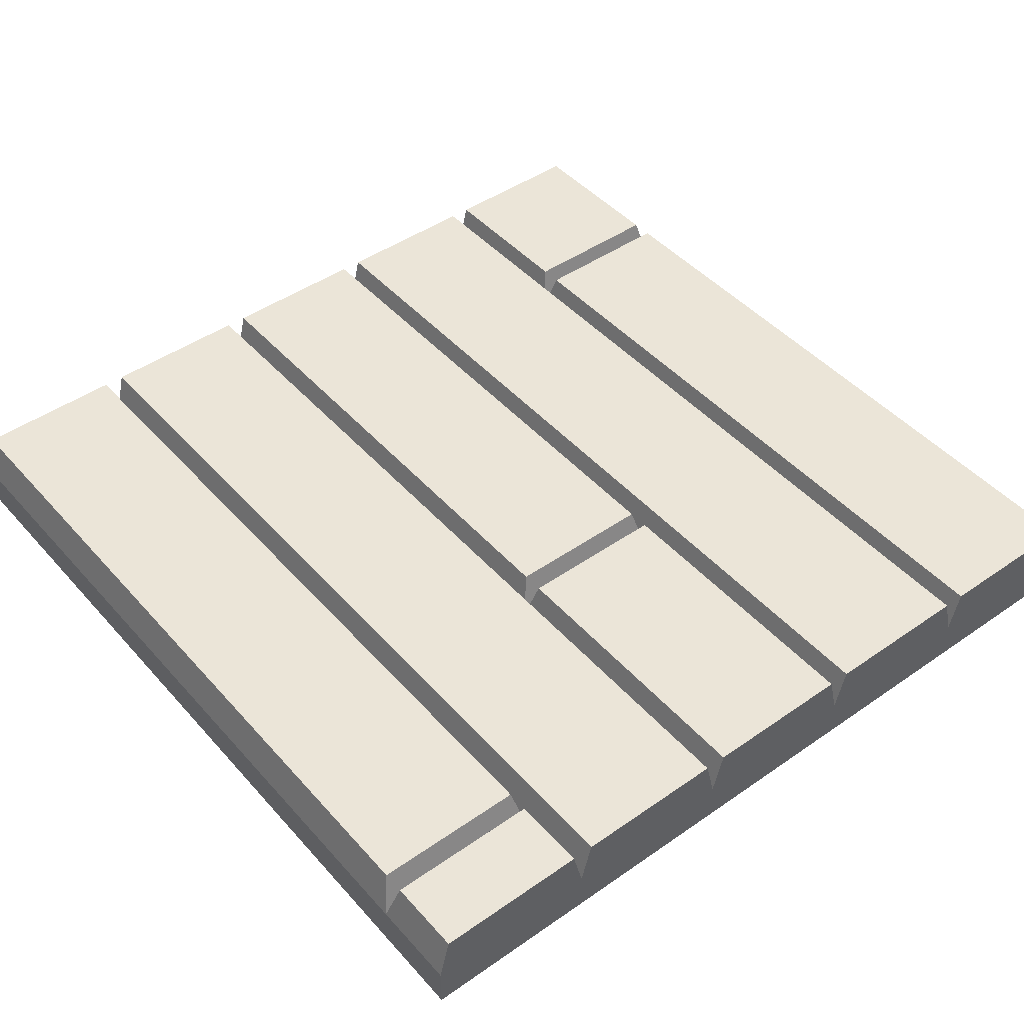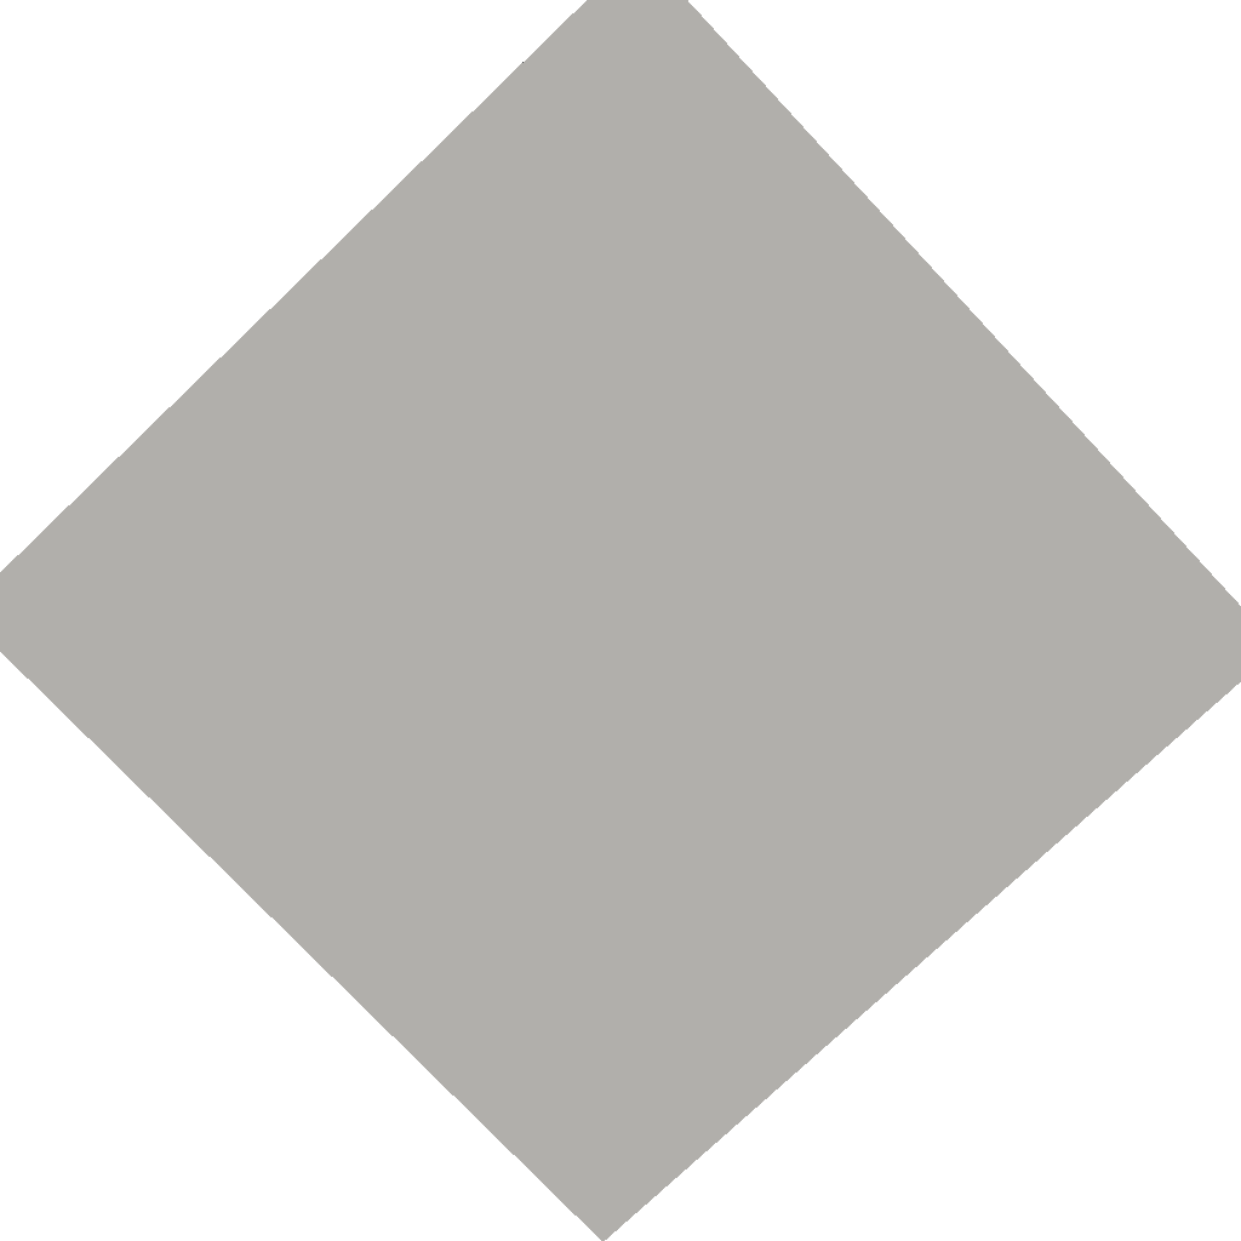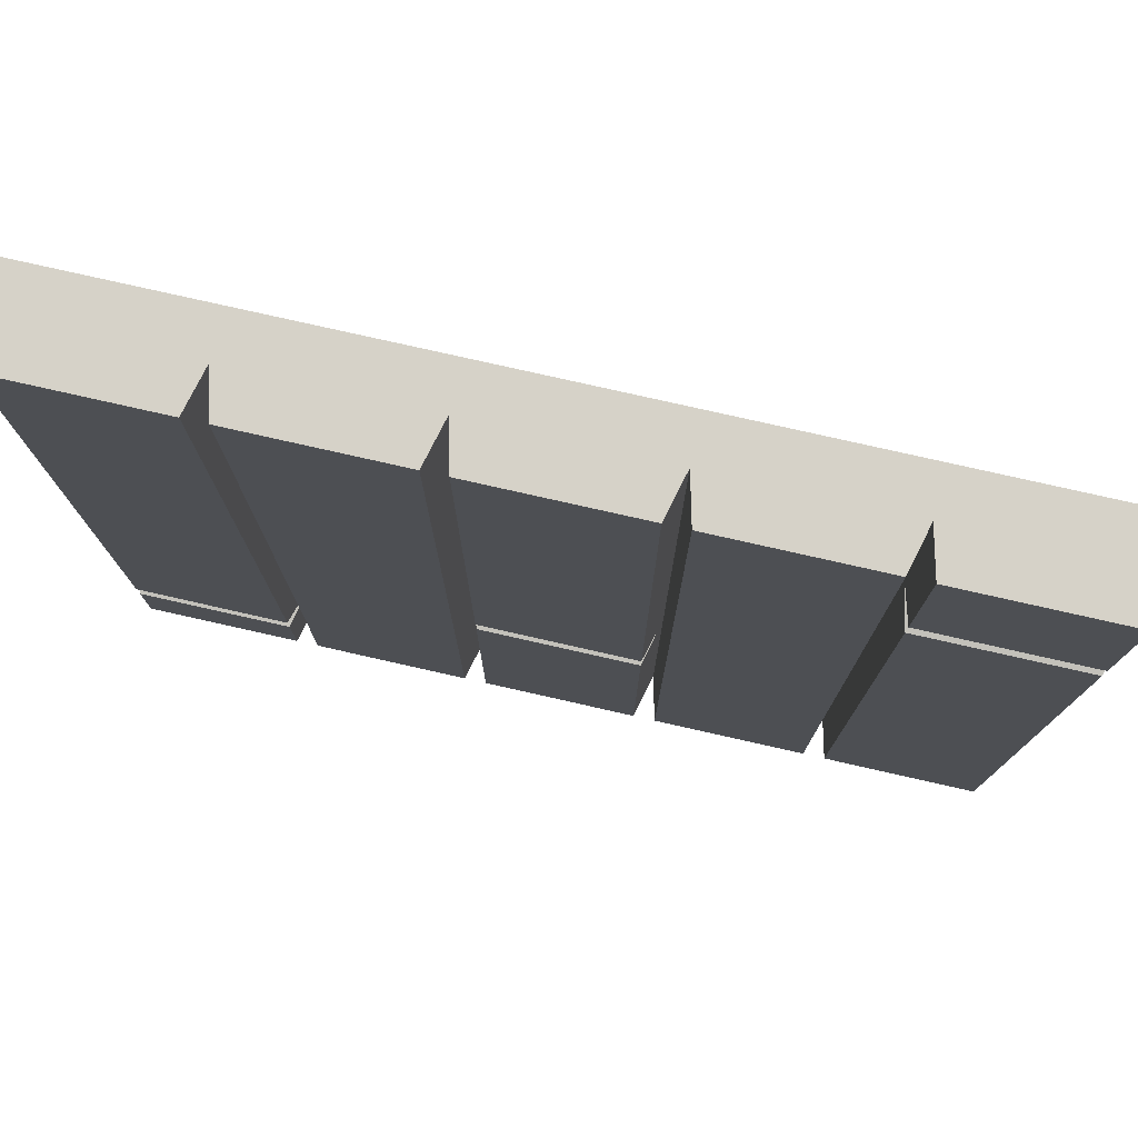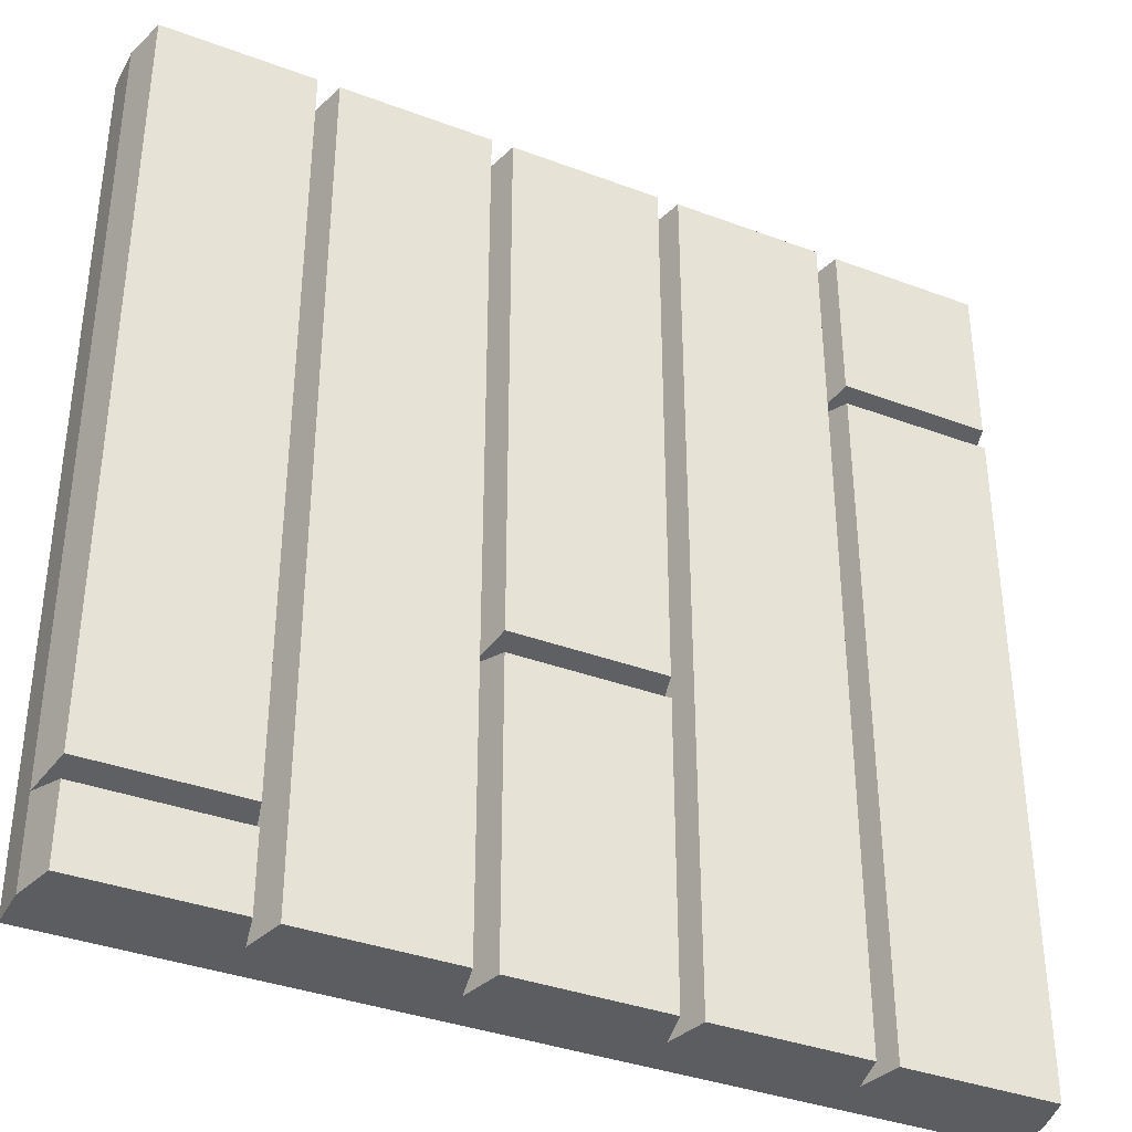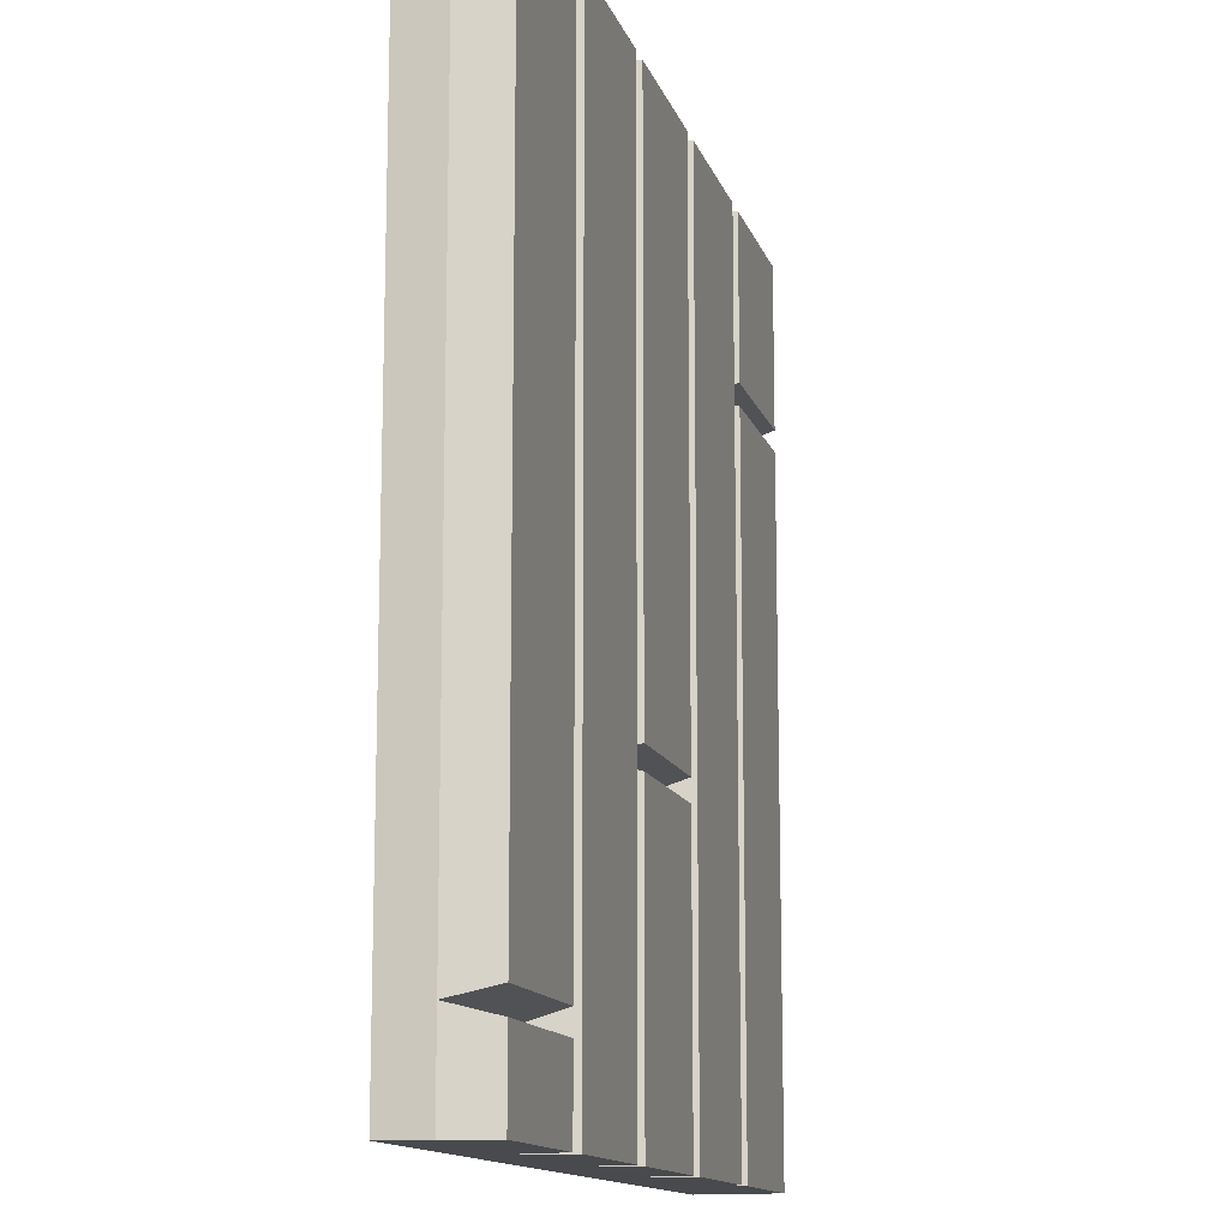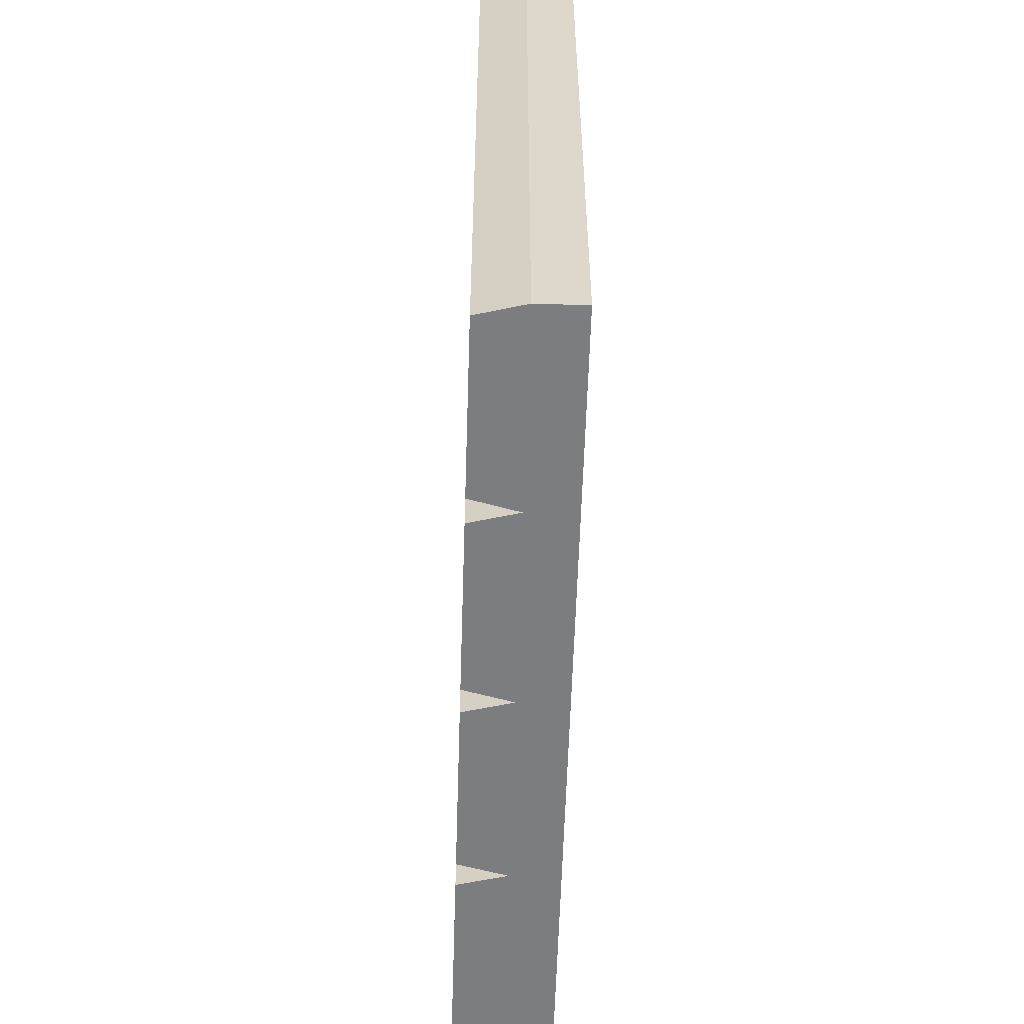
<metadata>
{"format":"obj","ext":"obj","renderer":"f3d","projection":"perspective","resolution":1024,"background":"white","views":[{"elev":45.7,"azim":141.3,"up":"+Y"},{"elev":-78.2,"azim":-136.6,"up":"+Y"},{"elev":78.1,"azim":-167.3,"up":"+Z"},{"elev":-36.9,"azim":154.2,"up":"+Z"},{"elev":-13.2,"azim":104.9,"up":"+Z"},{"elev":-59.0,"azim":-91.8,"up":"+Z"}]}
</metadata>
<code>
o object1
g object1
v 0.3125 0 -0.4125
v 0.3125 -0 -0.5
v 0.3 -0.05 -0.5
v 0.3 -0.05 -0.4
v 0.4875 -0 -0.4125
v 0.4875 -0 -0.5
v 0.5 -0.05 -0.4
v 0.5 -0.05 -0.5
v 0.5 -0.05 0.5
v 0.5 -0.1 0.5
v 0.5 -0.1 -0.5
v -0.5 -0.1 -0.5
v -0.5 -0.1 0.5
v -0.5 -0.05 -0.5
v -0.5 -0.05 0.3
v -0.5 -0.05 0.5
v -0.4875 0 0.2875
v -0.4875 -0 -0.5
v -0.3125 -0 0.2875
v -0.3125 -0 -0.5
v -0.3 -0.05 0.3
v -0.3 -0.05 -0.5
v -0.3 -0.05 0.5
v -0.2875 0 0.5
v -0.2875 -0 -0.5
v -0.3125 -0 0.3125
v -0.3125 0 0.5
v -0.4875 0 0.3125
v -0.4875 0 0.5
v -0.1125 0 0.5
v -0.1125 -0 -0.5
v -0.1 -0.05 0.5
v -0.1 -0.05 -0.15
v -0.1 -0.05 -0.5
v -0.0875 0 -0.1625
v -0.0875 -0 -0.5
v 0.0875 -0 -0.1625
v 0.0875 -0 -0.5
v 0.1 -0.05 -0.15
v 0.1 -0.05 -0.5
v 0.1 -0.05 0.5
v 0.1125 0 0.5
v 0.1125 -0 -0.5
v 0.0875 -0 -0.1375
v 0.0875 0 0.5
v -0.0875 0 -0.1375
v -0.0875 0 0.5
v 0.2875 0 0.5
v 0.2875 -0 -0.5
v 0.3 -0.05 0.5
v 0.4875 0 0.5
v 0.3125 0 0.5
v 0.3125 0 -0.3875
v 0.4875 -0 -0.3875
f 1 2 3
f 1 3 4
f 4 50 53
f 50 52 53
f 5 6 1
f 6 2 1
f 7 8 5
f 8 6 5
f 54 9 7
f 54 51 9
f 11 8 7
f 7 9 10
f 7 10 11
f 13 12 11
f 13 11 10
f 13 16 15
f 15 14 12
f 12 13 15
f 17 18 14
f 17 14 15
f 15 16 28
f 16 29 28
f 19 20 17
f 20 18 17
f 21 22 19
f 22 20 19
f 26 23 21
f 26 27 23
f 21 23 24
f 21 24 25
f 25 22 21
f 28 29 27
f 28 27 26
f 21 15 26
f 15 28 26
f 24 30 31
f 24 31 25
f 33 34 31
f 31 30 33
f 30 32 33
f 35 36 34
f 35 34 33
f 33 32 46
f 32 47 46
f 37 38 35
f 38 36 35
f 39 40 37
f 40 38 37
f 44 41 39
f 44 45 41
f 43 40 39
f 39 41 42
f 39 42 43
f 46 47 45
f 46 45 44
f 46 44 39
f 46 39 33
f 42 48 49
f 42 49 43
f 33 39 37
f 33 37 35
f 19 17 21
f 17 15 21
f 9 51 52
f 10 9 50
f 50 42 41
f 41 47 32
f 32 23 13
f 23 16 13
f 23 29 16
f 23 27 29
f 32 24 23
f 32 30 24
f 41 45 47
f 50 48 42
f 32 13 10
f 10 41 32
f 10 50 41
f 9 52 50
f 53 54 7
f 53 7 4
f 53 52 51
f 53 51 54
f 4 7 5
f 4 5 1
f 4 3 49
f 49 48 4
f 48 50 4
f 2 6 8
f 3 8 11
f 11 12 34
f 34 36 40
f 36 38 40
f 22 25 34
f 14 18 22
f 18 20 22
f 25 31 34
f 12 22 34
f 12 14 22
f 34 40 11
f 40 3 11
f 40 43 3
f 43 49 3
f 3 2 8

</code>
